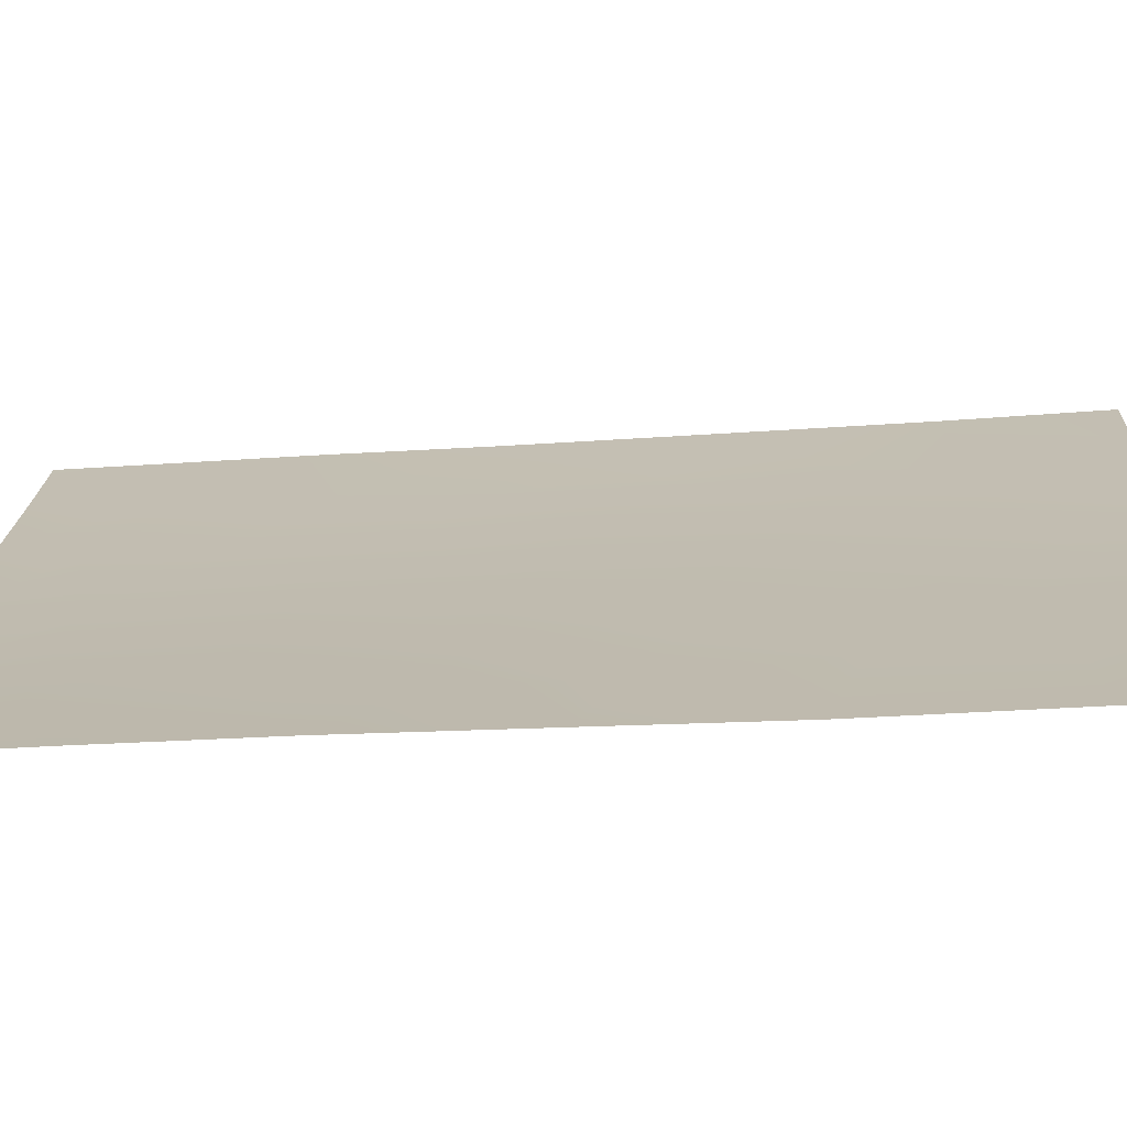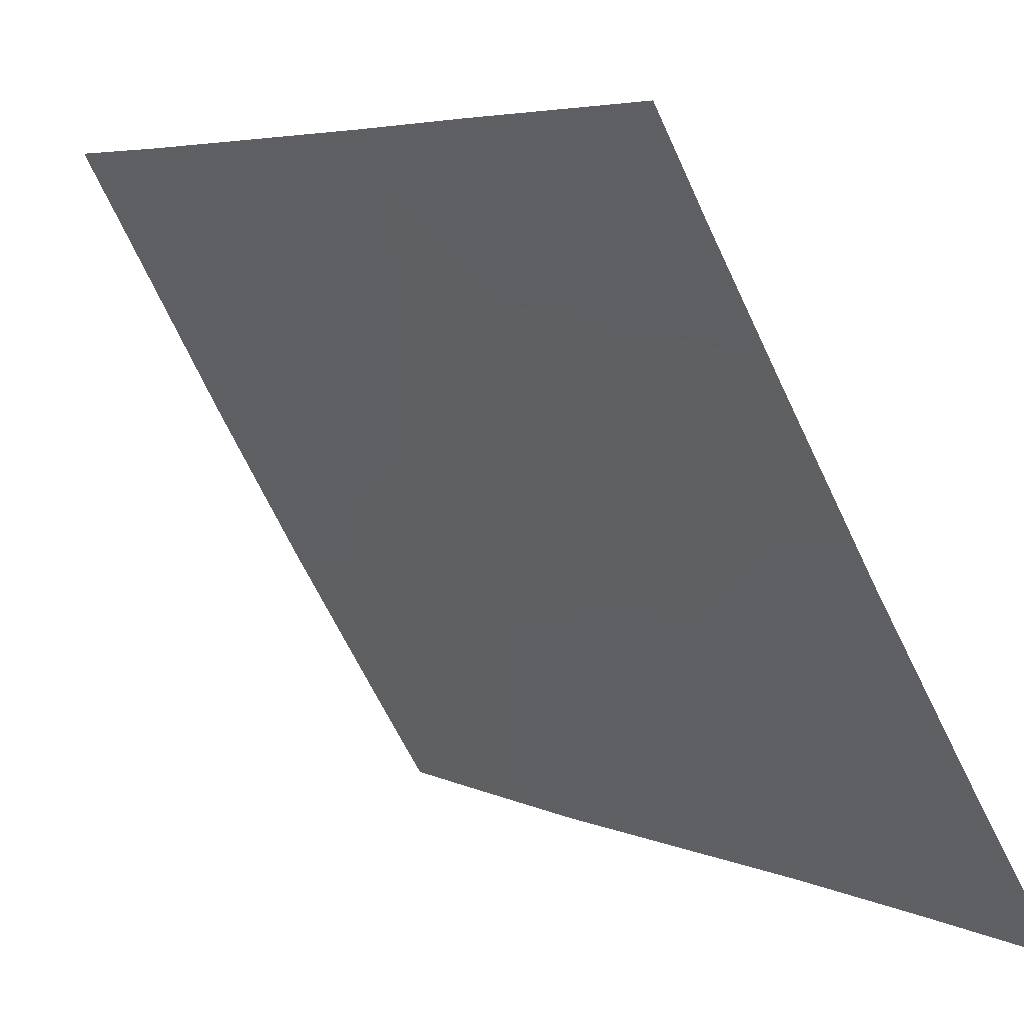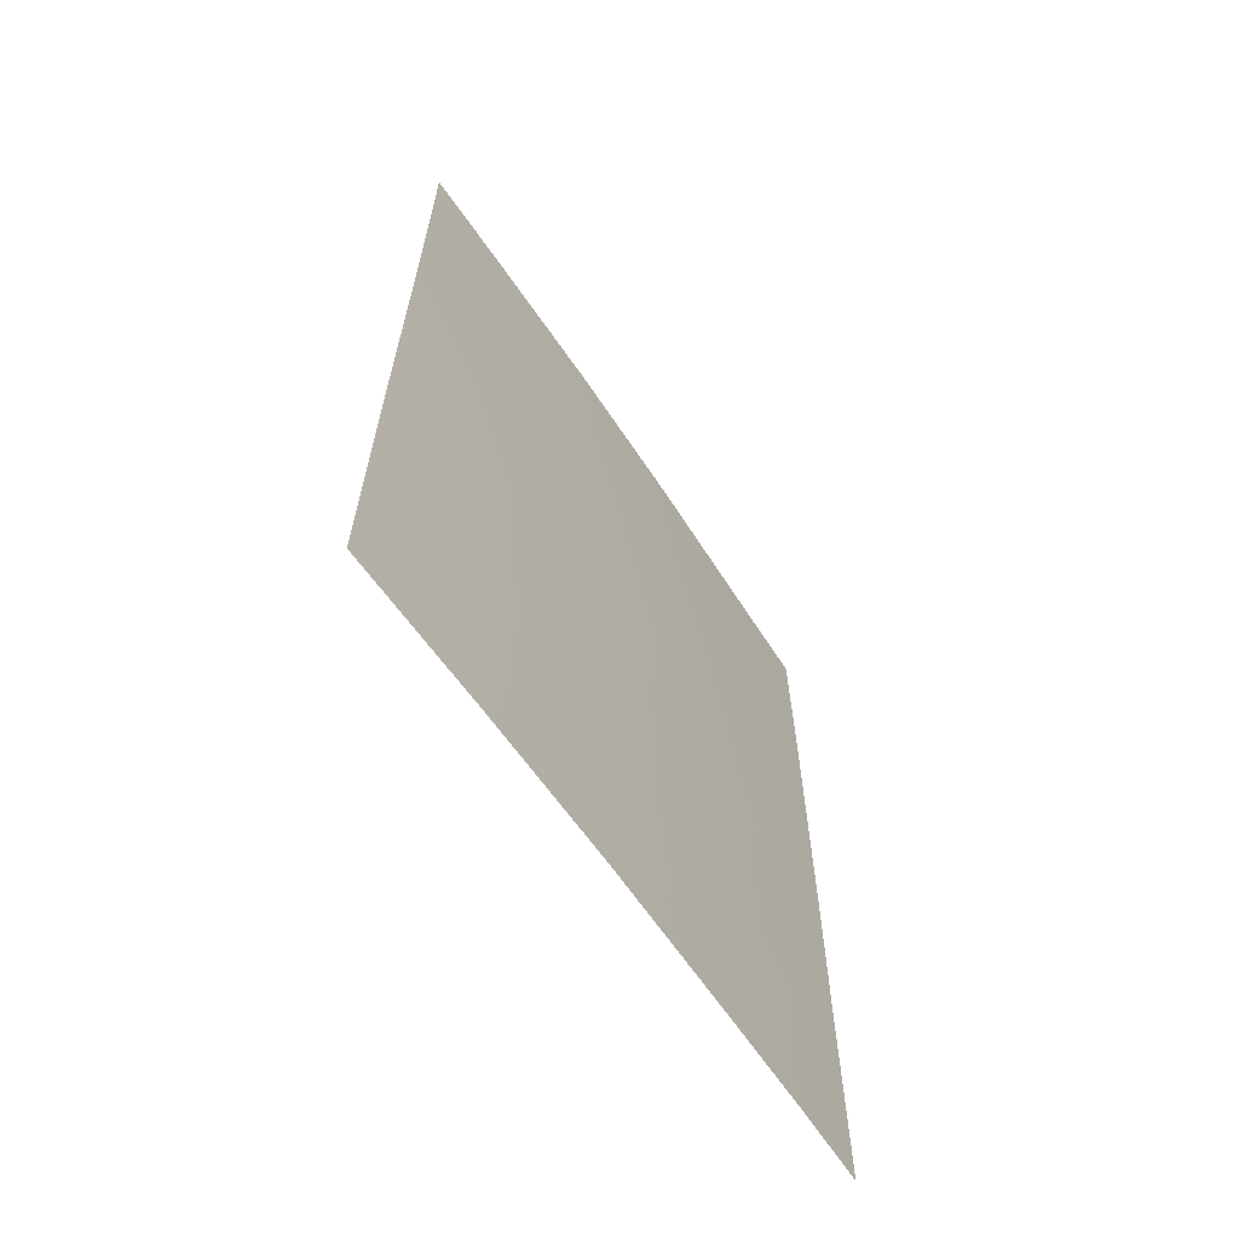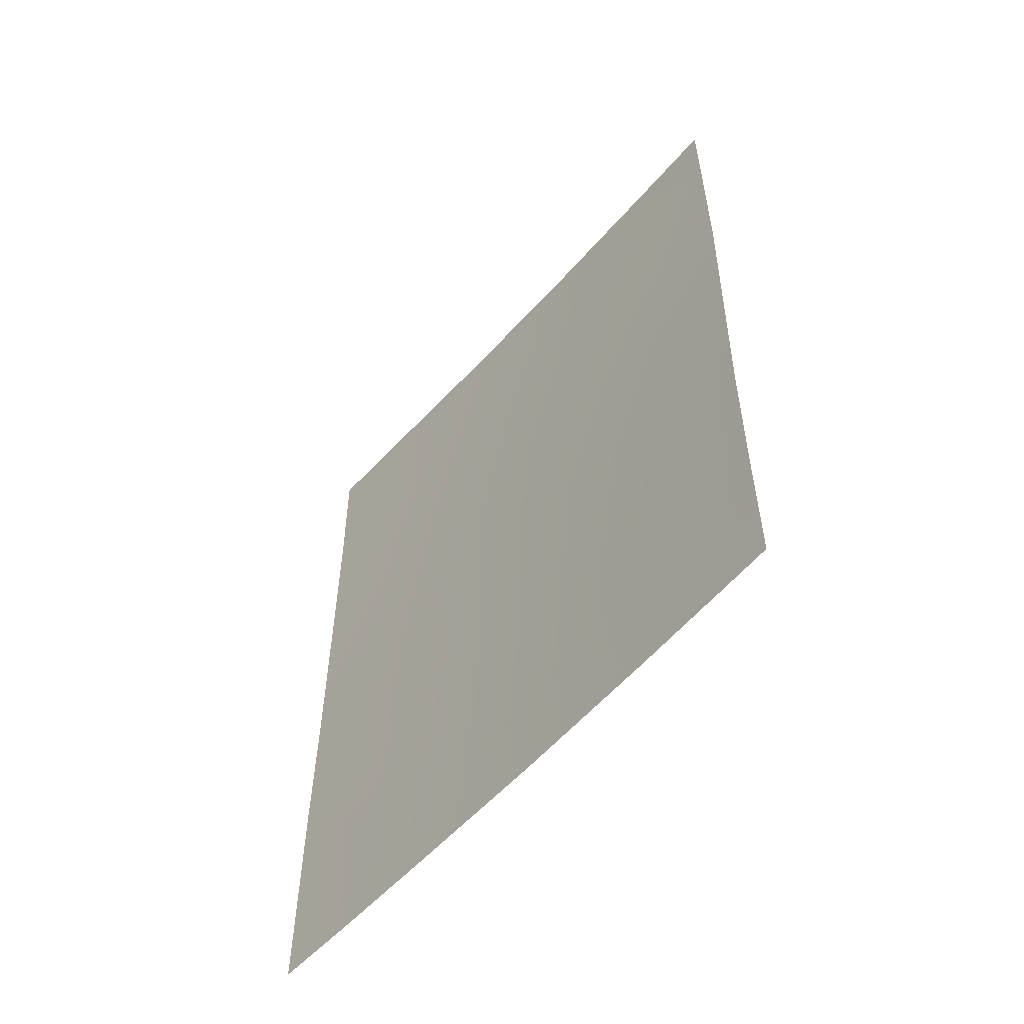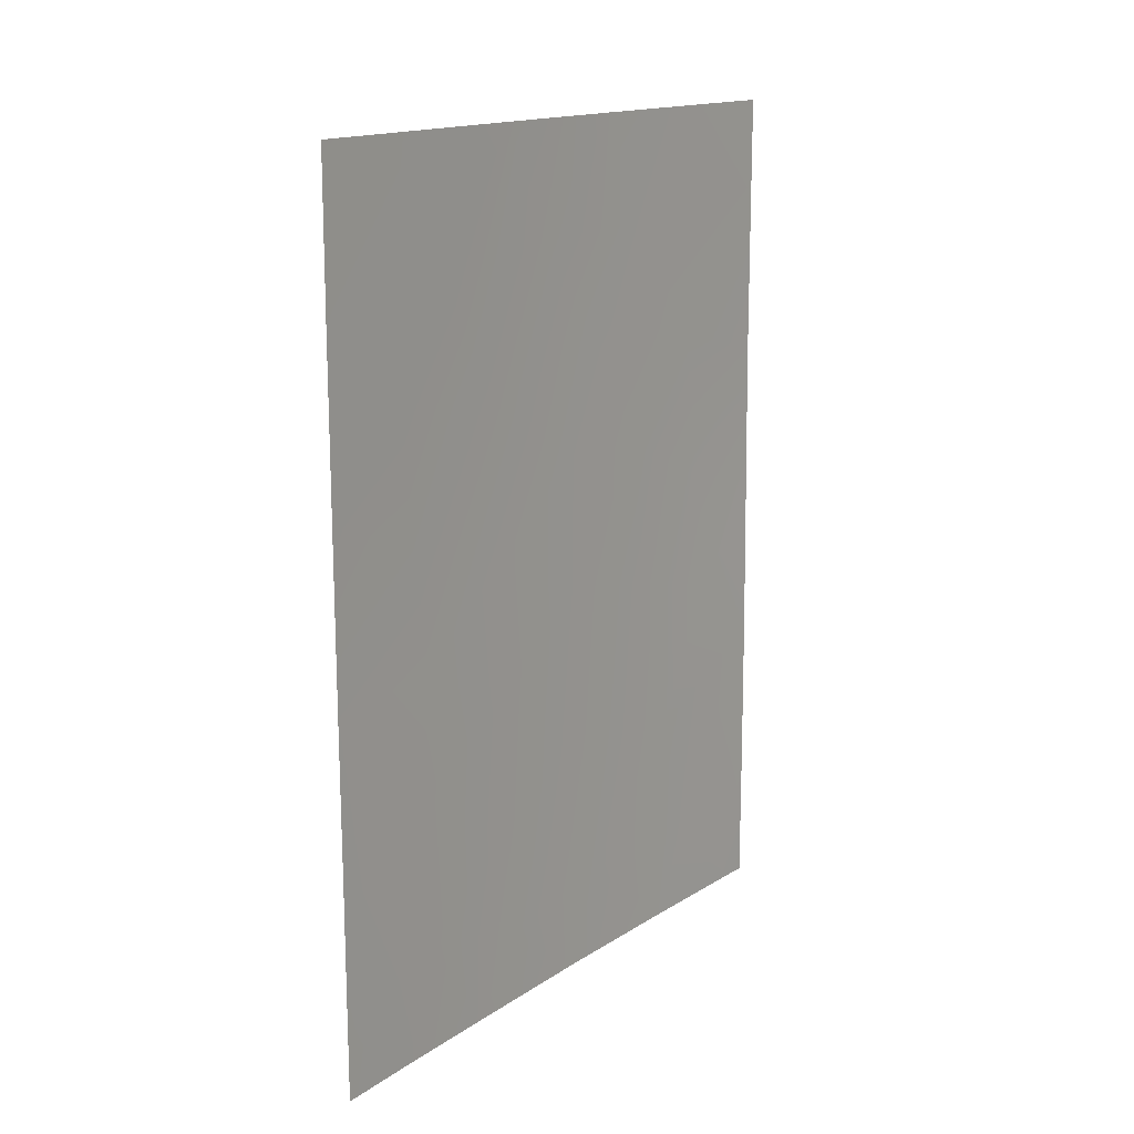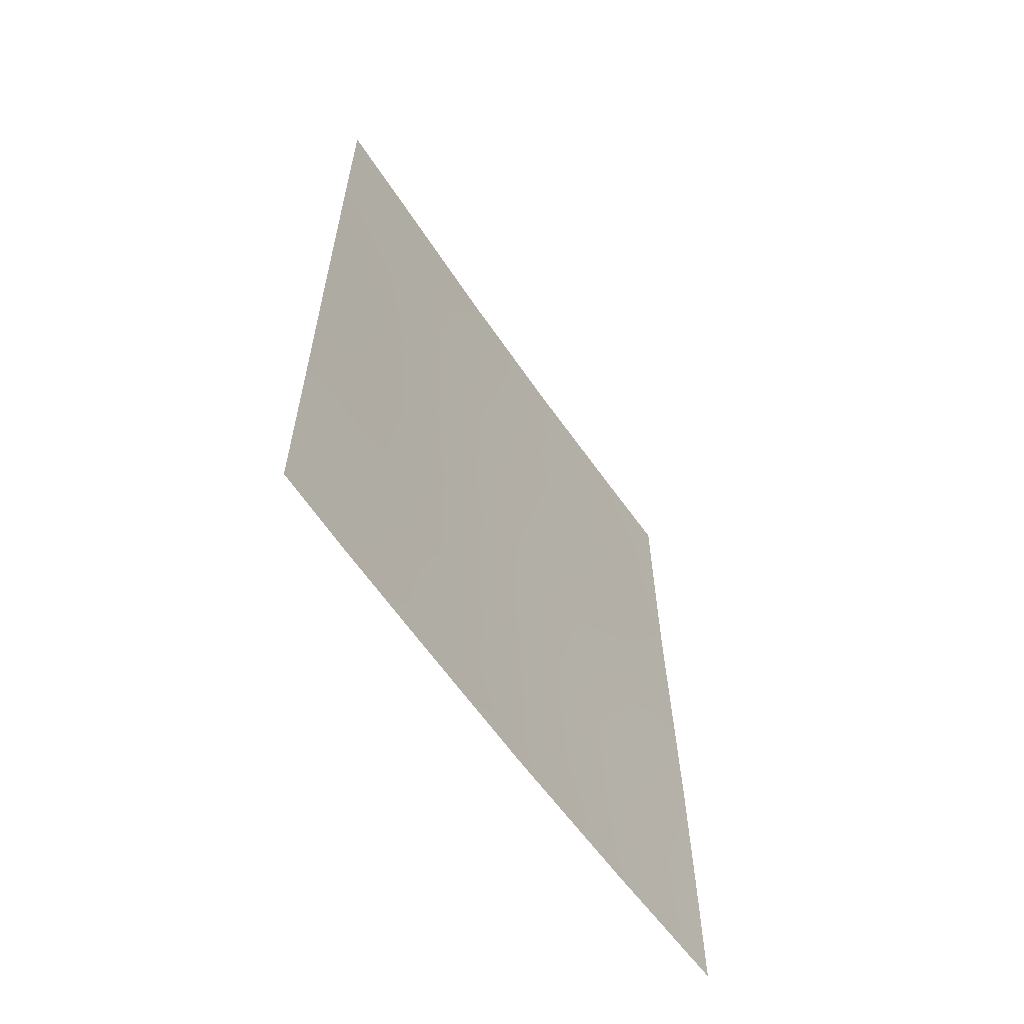
<metadata>
{"format":"obj","ext":"obj","renderer":"f3d","projection":"perspective","resolution":1024,"background":"white","views":[{"elev":-42.2,"azim":94.6,"up":"+Z"},{"elev":5.0,"azim":-31.8,"up":"+Z"},{"elev":-63.5,"azim":-176.6,"up":"+Y"},{"elev":-56.4,"azim":108.8,"up":"+Y"},{"elev":15.6,"azim":6.1,"up":"+Y"},{"elev":-61.0,"azim":3.8,"up":"+Y"}]}
</metadata>
<code>
v 90.1 46.78 51.07
v 90.29 44.67 50.8
v 87.03 44.9 56.32
v 86.3 45.56 57.64
v 89.12 50 52.7
v 86.88 38 56.63
v 86.31 38 57.65
v 90.94 48.75 49.67
v 91 38.13 49.77
v 91 38 49.78
v 86.31 50 57.66
v 88.05 50 54.55
v 90.94 50 49.67
v 90.27 50 50.78
v 90.95 46.36 49.68
v 89.47 48.53 52.11
v 88.92 47.24 53.04
v 90.14 39.31 51.13
v 86.94 46.67 56.48
v 90.39 42.94 50.68
v 90.75 38 50.18
v 87.66 38 55.29
v 90.99 41.99 49.76
v 89.47 45.37 52.15
v 86.3 43.12 57.64
v 87.85 44.3 54.87
v 87.35 48.27 55.79
v 86.31 47.97 57.64
v 88.98 39.3 53.01
v 88.69 43.59 53.46
v 86.88 50 56.65
v 86.31 38.88 57.65
v 88.68 45.48 53.47
v 89.86 41.01 51.57
v 90.97 44.23 49.72
v 87.09 41.61 56.27
v 88.7 41.49 53.45
v 88.74 38 53.44
v 87.86 42.41 54.89
v 86.31 41.07 57.65
v 87.15 43.26 56.12
v 89.86 38 51.59
v 87.85 46.47 54.87
v 87.88 40.47 54.87
v 91 39.92 49.77
v 88.36 48.44 53.99
v 87.14 39.53 56.19
v 88 38.98 54.68
v 89.56 43.33 52.02
f 25 3 41
f 32 6 7
f 21 9 10
f 22 47 48
f 20 23 34
f 27 31 12
f 29 37 34
f 35 20 2
f 30 26 33
f 39 30 37
f 36 40 25
f 23 18 34
f 27 43 19
f 26 3 43
f 41 26 39
f 5 14 16
f 22 6 47
f 18 23 45
f 25 4 3
f 31 28 11
f 27 28 31
f 47 6 32
f 32 40 47
f 13 8 14
f 15 35 2
f 35 23 20
f 40 36 47
f 46 12 5
f 2 20 49
f 24 30 33
f 4 28 19
f 49 34 37
f 18 29 34
f 33 26 43
f 39 26 30
f 37 30 49
f 41 36 25
f 15 2 1
f 42 38 29
f 44 29 48
f 36 44 47
f 16 1 17
f 45 9 21
f 39 37 44
f 39 44 36
f 27 46 43
f 33 43 17
f 3 4 19
f 43 3 19
f 42 18 21
f 42 29 18
f 44 37 29
f 27 12 46
f 36 41 39
f 41 3 26
f 19 28 27
f 48 47 44
f 48 38 22
f 48 29 38
f 8 15 1
f 16 14 8
f 1 24 17
f 17 43 46
f 34 49 20
f 1 2 24
f 18 45 21
f 8 1 16
f 24 33 17
f 49 30 24
f 49 24 2
f 16 17 46
f 16 46 5

</code>
